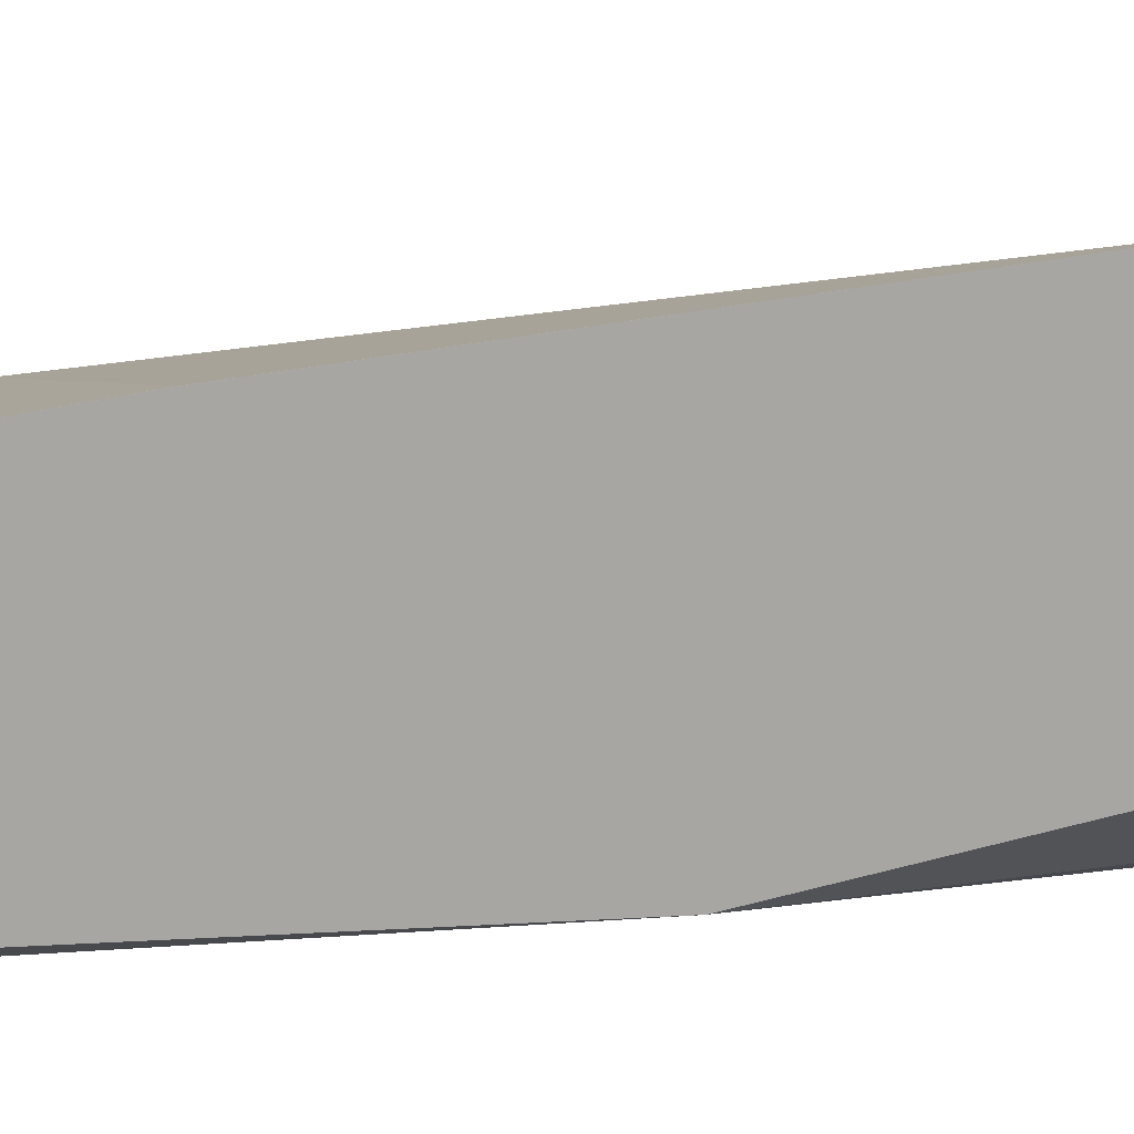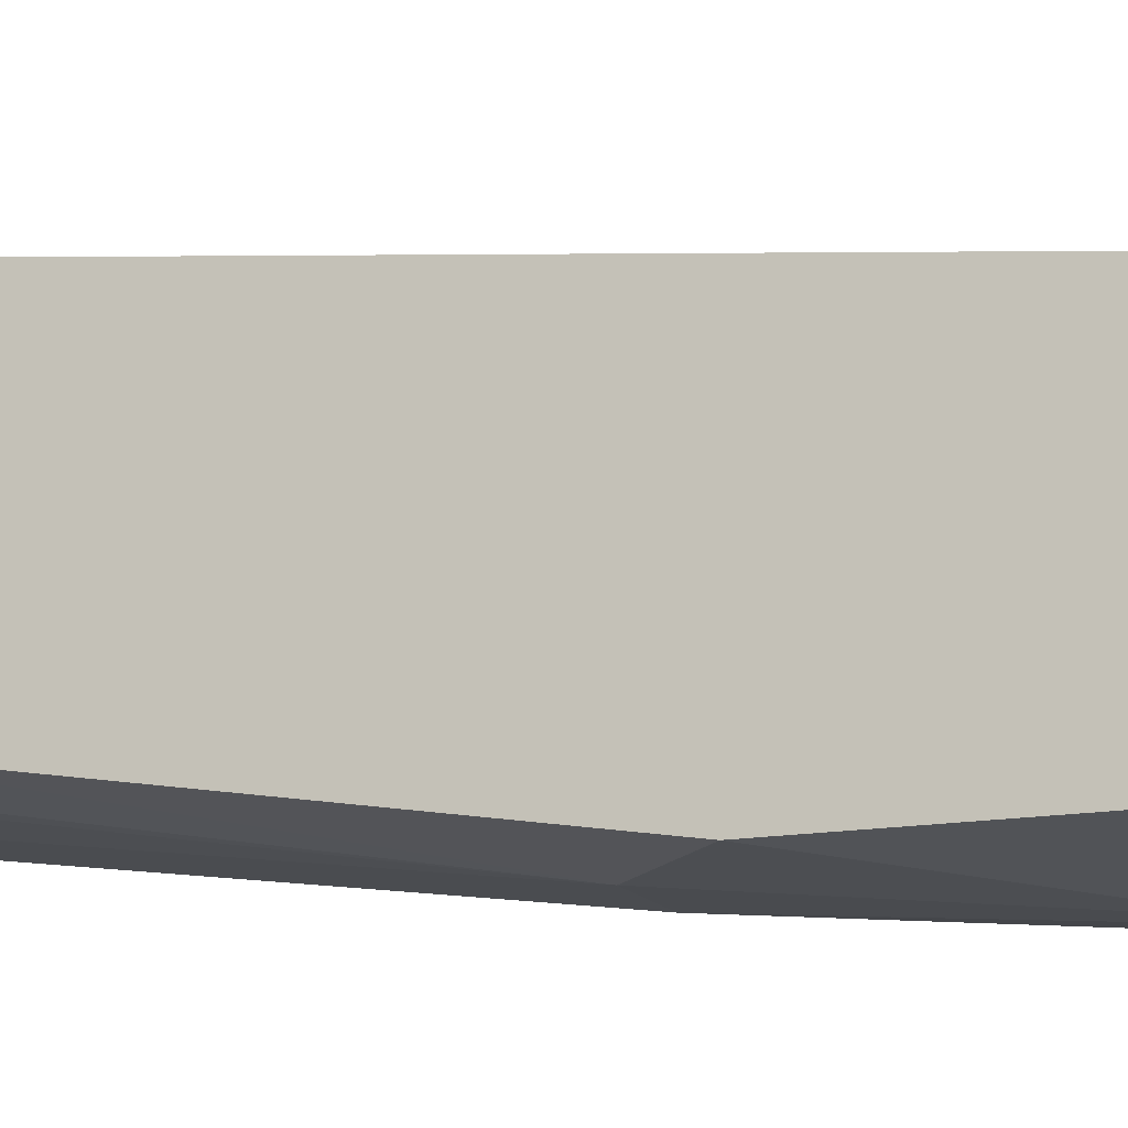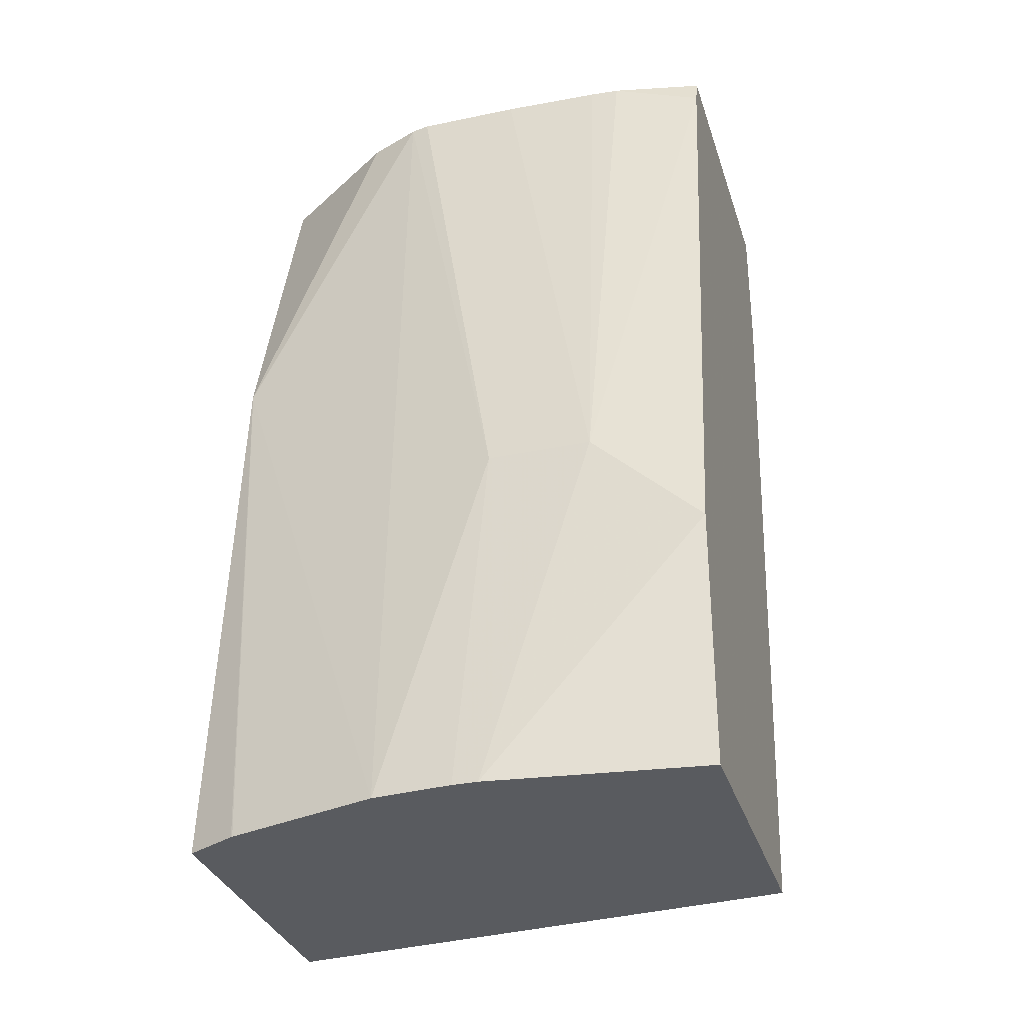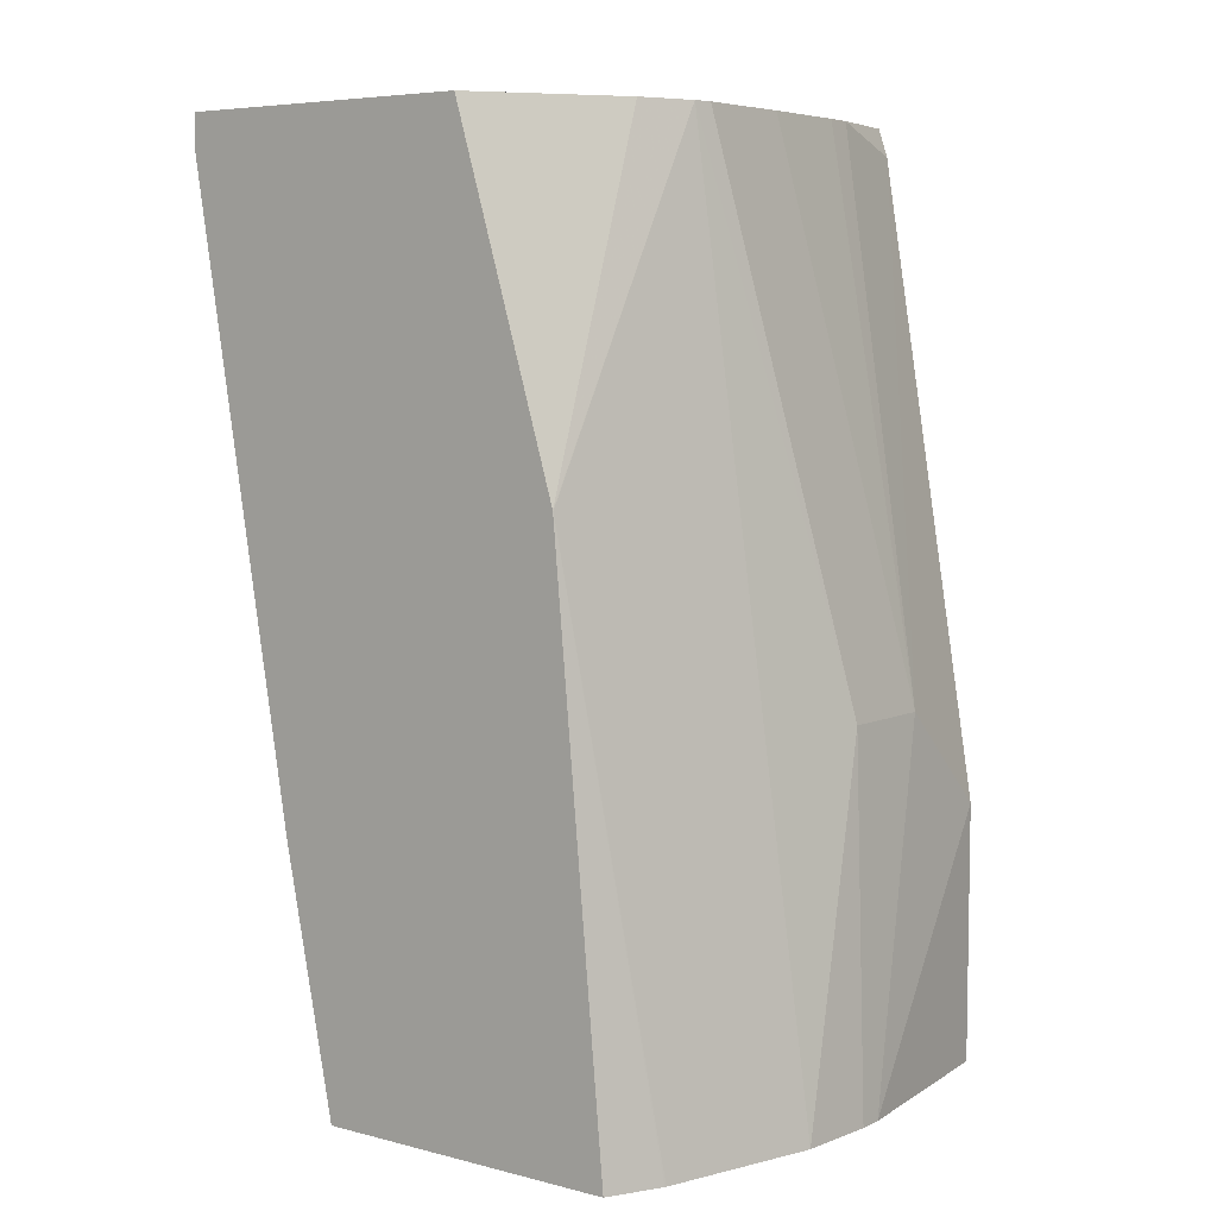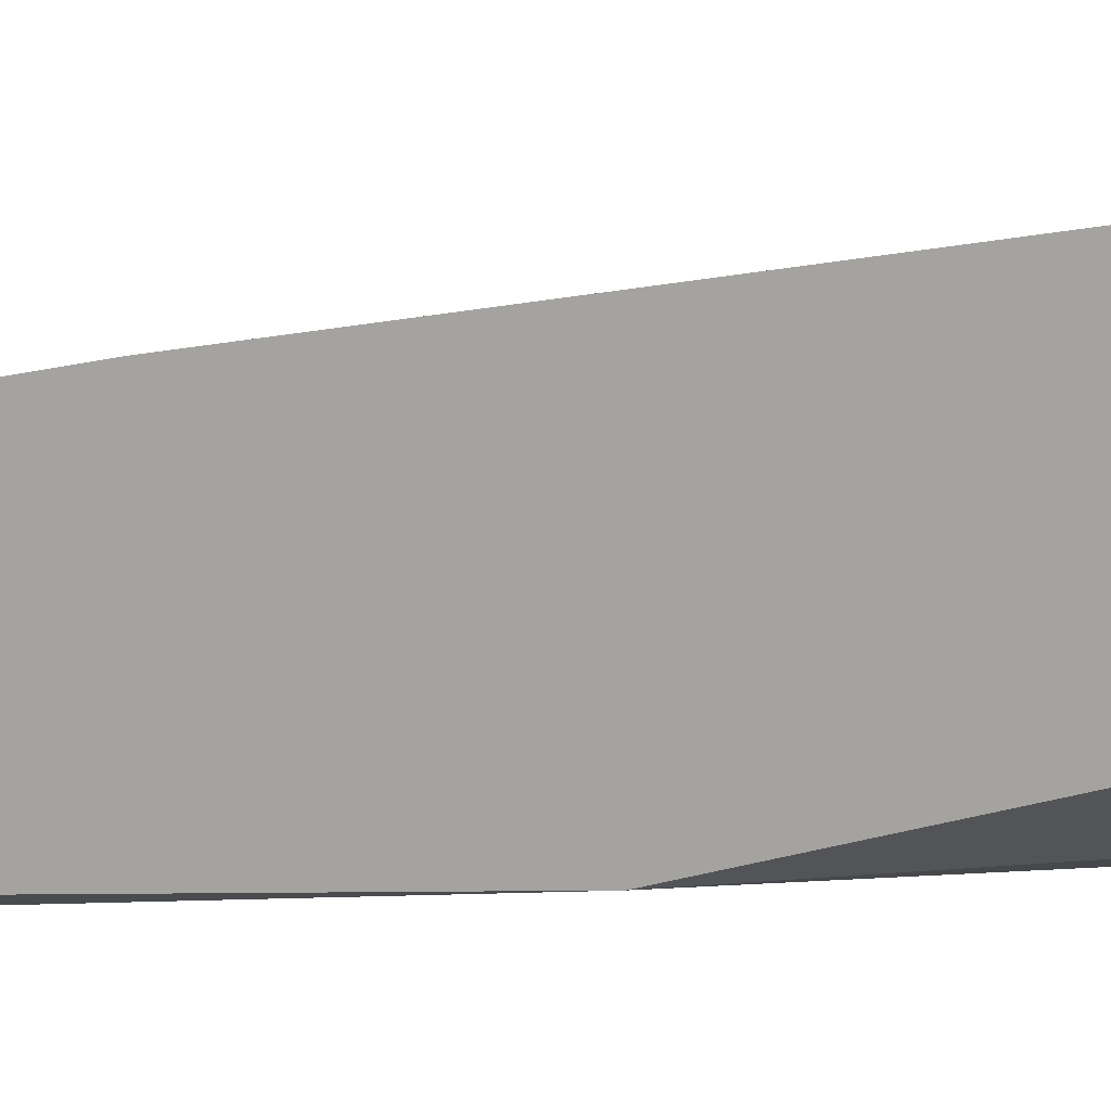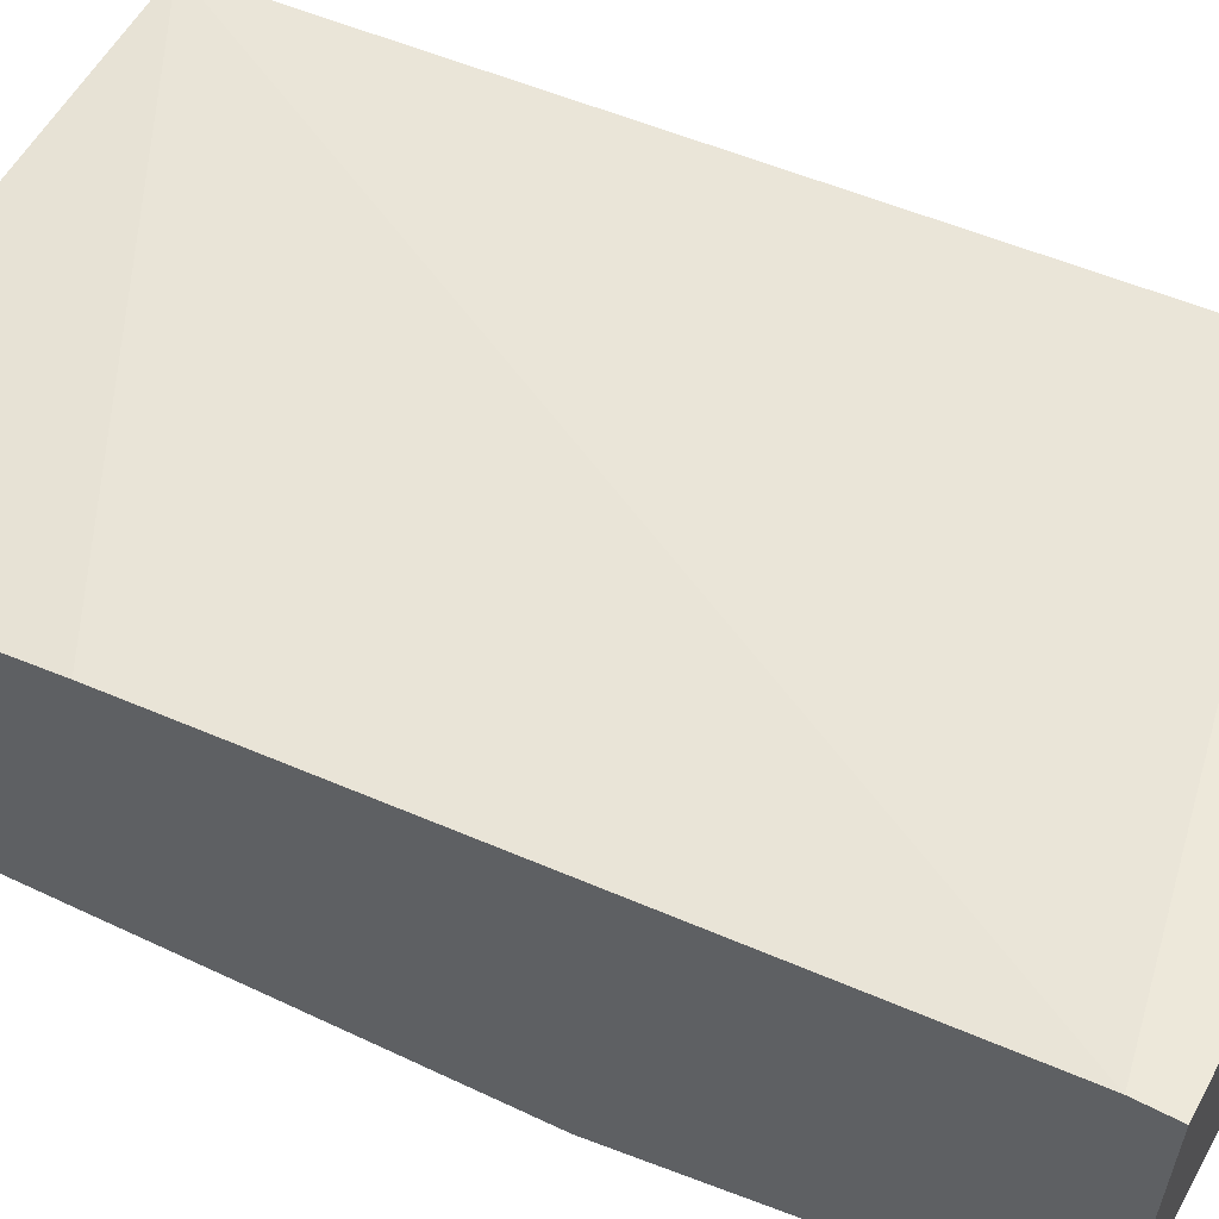
<metadata>
{"format":"obj","ext":"obj","renderer":"f3d","projection":"perspective","resolution":1024,"background":"white","views":[{"elev":14.3,"azim":96.6,"up":"+Z"},{"elev":-15.4,"azim":-68.2,"up":"+Z"},{"elev":-32.3,"azim":-163.6,"up":"+Y"},{"elev":6.2,"azim":127.2,"up":"+Y"},{"elev":12.6,"azim":104.8,"up":"+Z"},{"elev":60.3,"azim":117.7,"up":"+Z"}]}
</metadata>
<code>
v 0.175 0.4312 -0.3495
v -0.002382 0.4312 -0.3846
v 0.175 0.4197 -0.3495
v 0.175 0.4312 -0.4545
v -0.002382 0.4312 -0.4862
v -0.002382 0.3845 -0.3846
v -0.002382 0.1221 -0.4195
v 0.1748 0.2098 -0.3846
v 0.175 0.2098 -0.3846
v 0.1306 0.4312 -0.4853
v 0.175 0.3148 -0.4894
v 0.02843 0.4312 -0.4924
v -0.002382 0.4217 -0.4894
v -0.002382 0.1221 -0.5244
v 0.175 0.1221 -0.402
v 0.1126 0.4312 -0.4929
v 0.1748 0.3146 -0.4894
v 0.175 0.1221 -0.5069
v 0.1748 0.1221 -0.507
v 0.1576 0.1221 -0.5156
v 0.0381 0.4312 -0.493
v 0.03498 0.2447 -0.5244
v -0.002382 0.2098 -0.5244
v 0.06992 0.1221 -0.5333
v 0.1063 0.4312 -0.4942
v 0.1049 0.1221 -0.531
v 0.06992 0.2447 -0.5244
v 0.1573 0.1224 -0.5157
v 0.1571 0.1221 -0.5158
v 0.07133 0.4312 -0.4942
v 0.07829 0.1221 -0.5333
f 12 21 22
f 11 20 17
f 11 19 20
f 11 18 19
f 8 15 9
f 10 11 16
f 7 15 8
f 7 18 15
f 7 19 18
f 12 22 13
f 11 17 16
f 7 20 19
f 17 28 29
f 14 23 24
f 16 17 26
f 16 26 27
f 16 27 25
f 17 20 28
f 17 29 26
f 20 29 28
f 21 30 22
f 22 27 31
f 22 31 24
f 22 24 23
f 22 30 25
f 7 29 20
f 13 22 23
f 7 26 29
f 1 12 5
f 7 24 31
f 22 25 27
f 1 2 6
f 1 6 3
f 1 3 9
f 1 9 15
f 1 15 18
f 1 18 11
f 1 11 4
f 1 4 10
f 1 10 16
f 1 16 25
f 1 25 30
f 7 31 26
f 1 30 21
f 1 5 2
f 2 5 13
f 2 13 23
f 2 23 14
f 2 14 7
f 2 7 6
f 3 6 7
f 3 7 8
f 3 8 9
f 4 11 10
f 5 12 13
f 7 14 24
f 1 21 12
f 26 31 27

</code>
